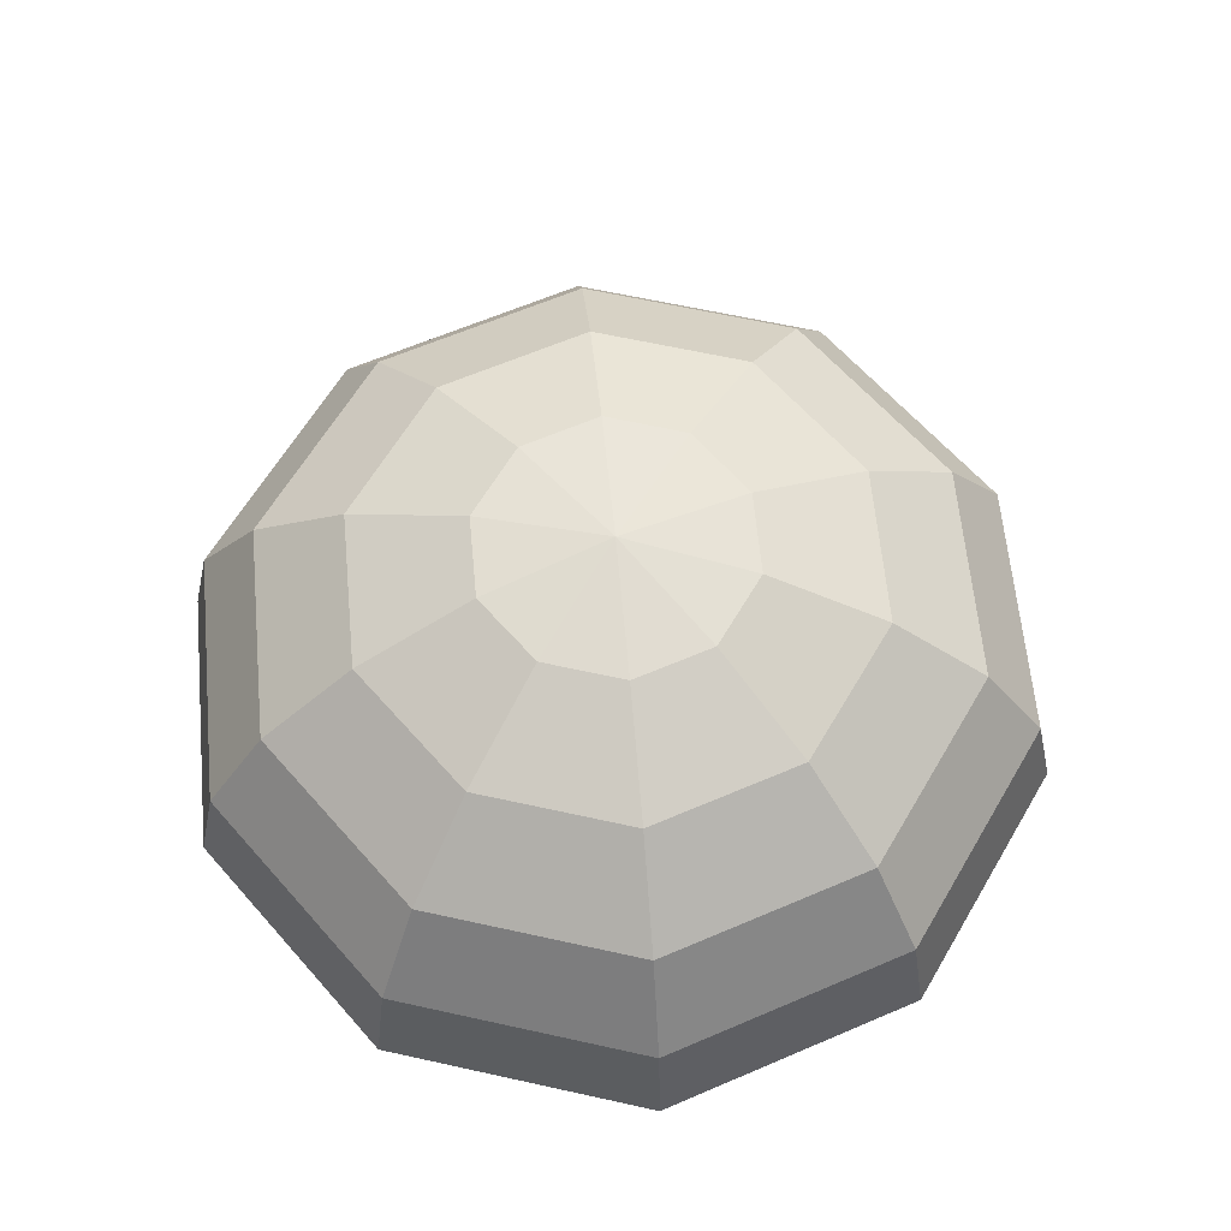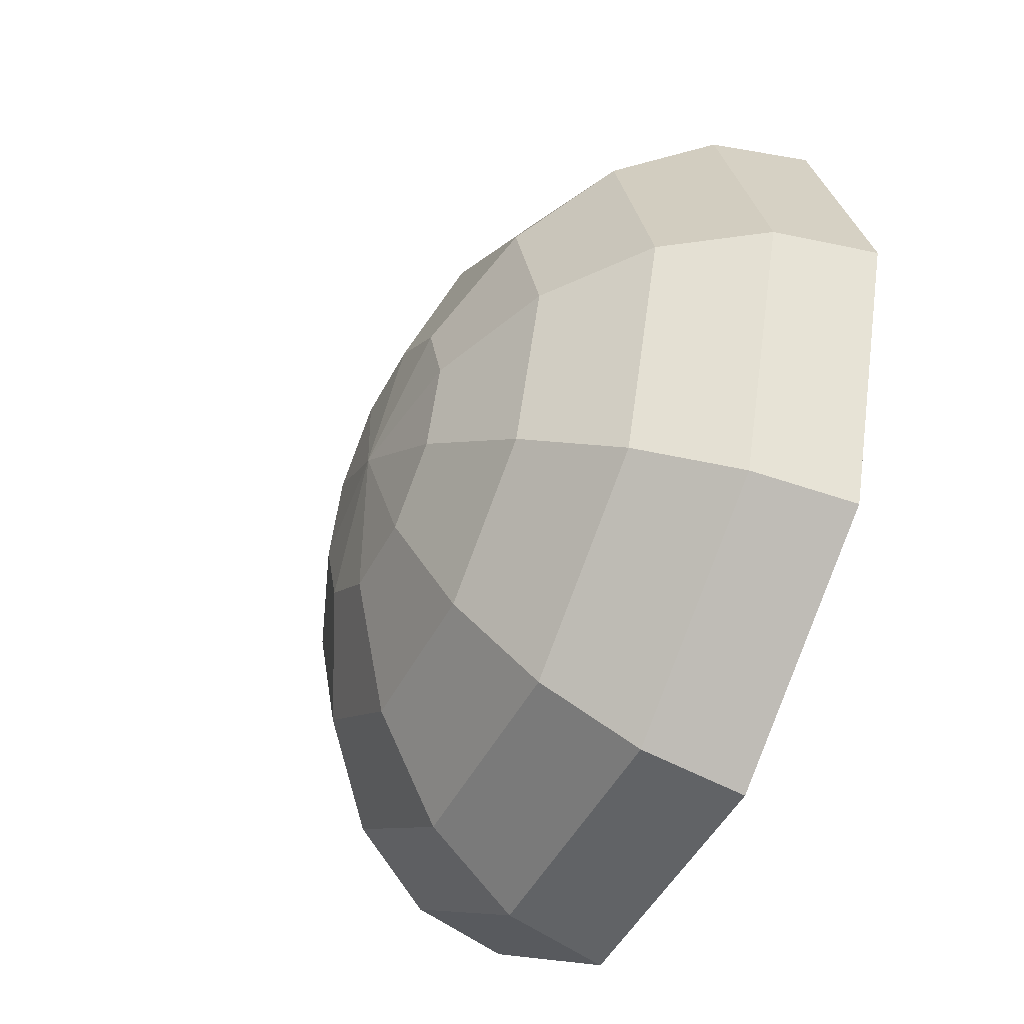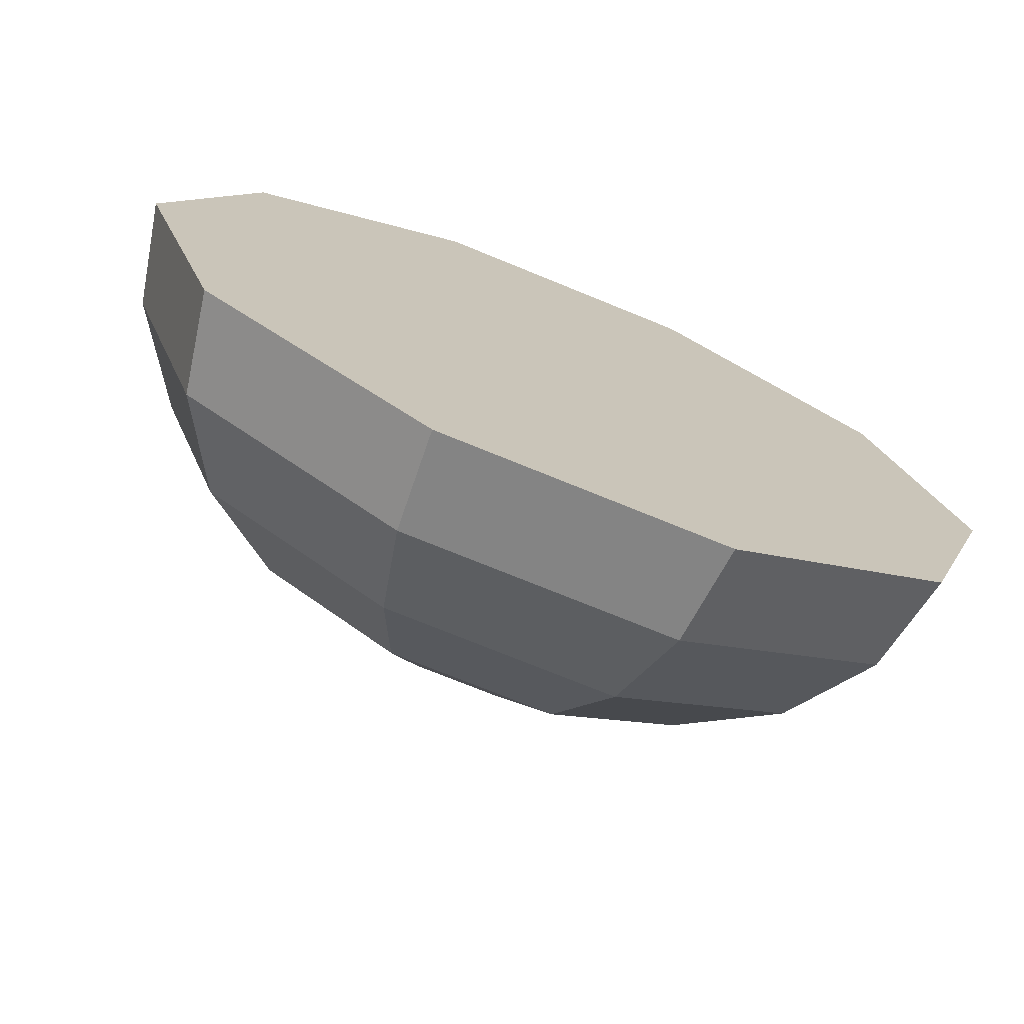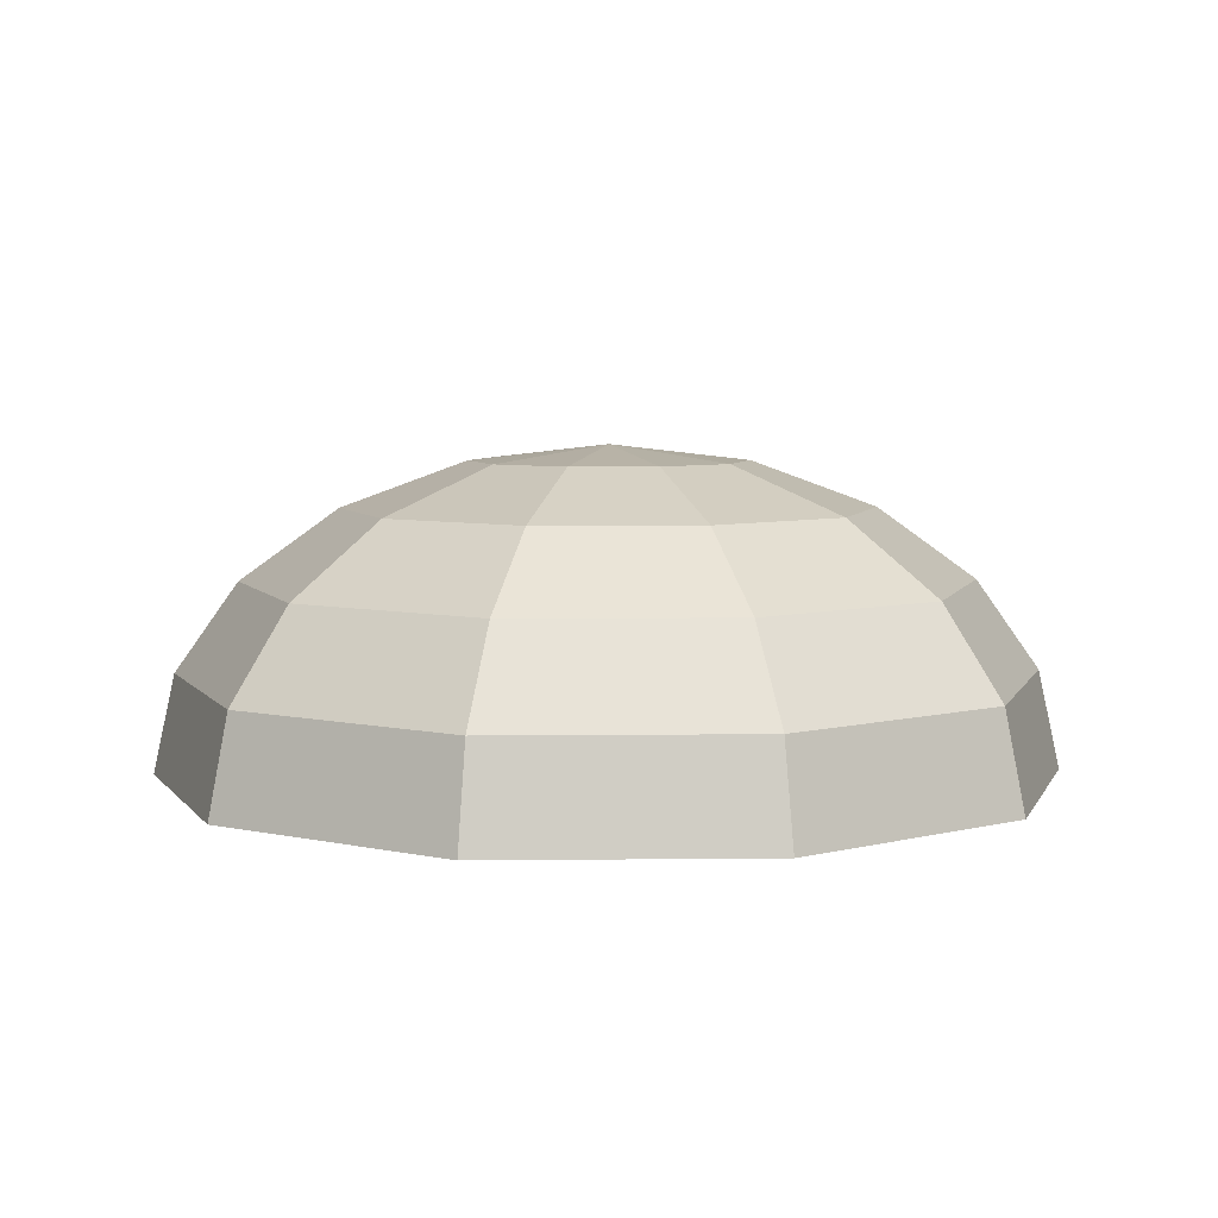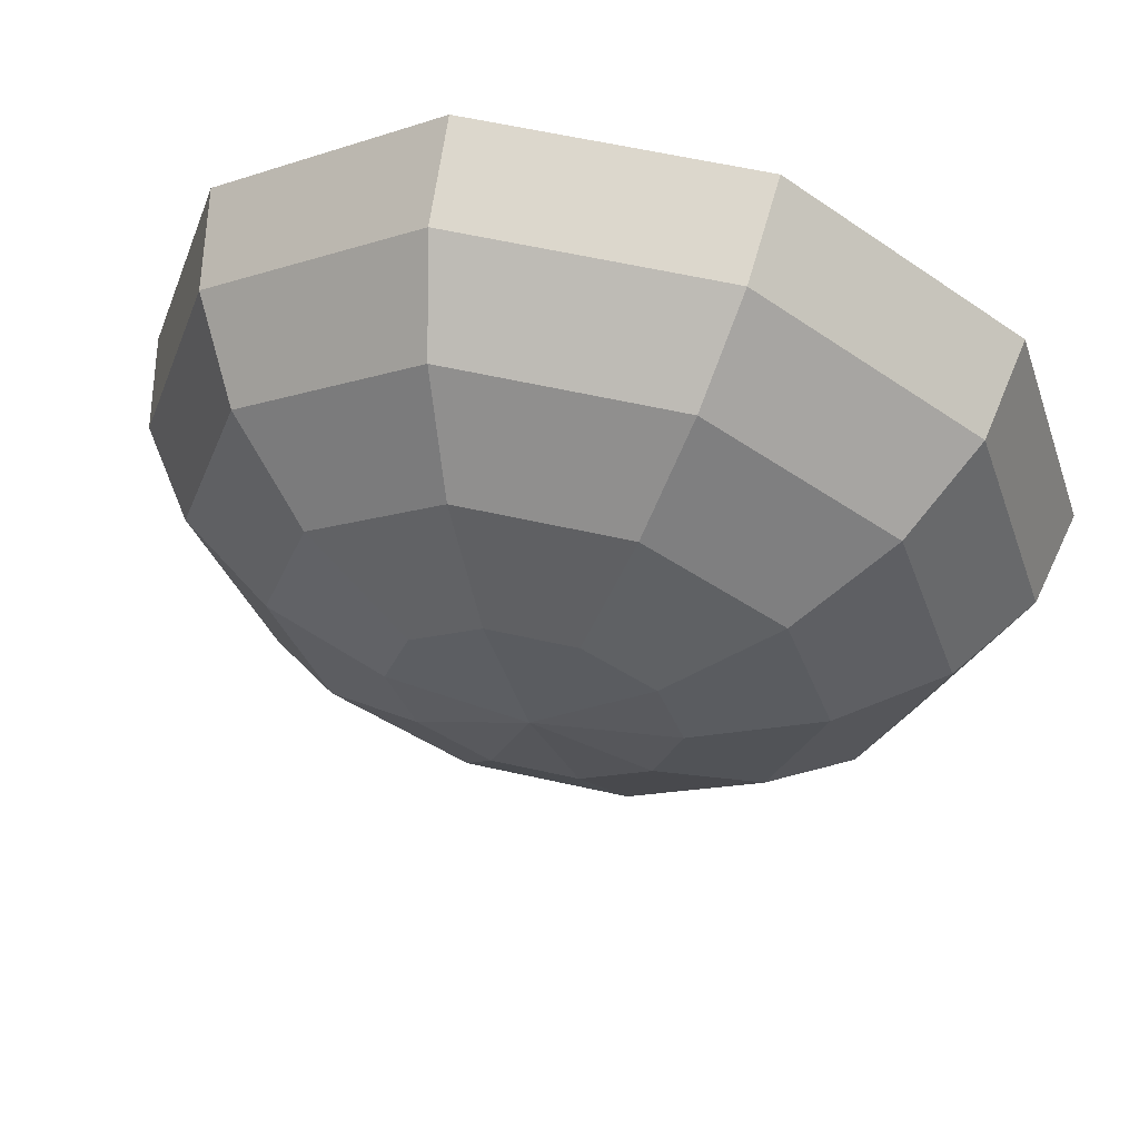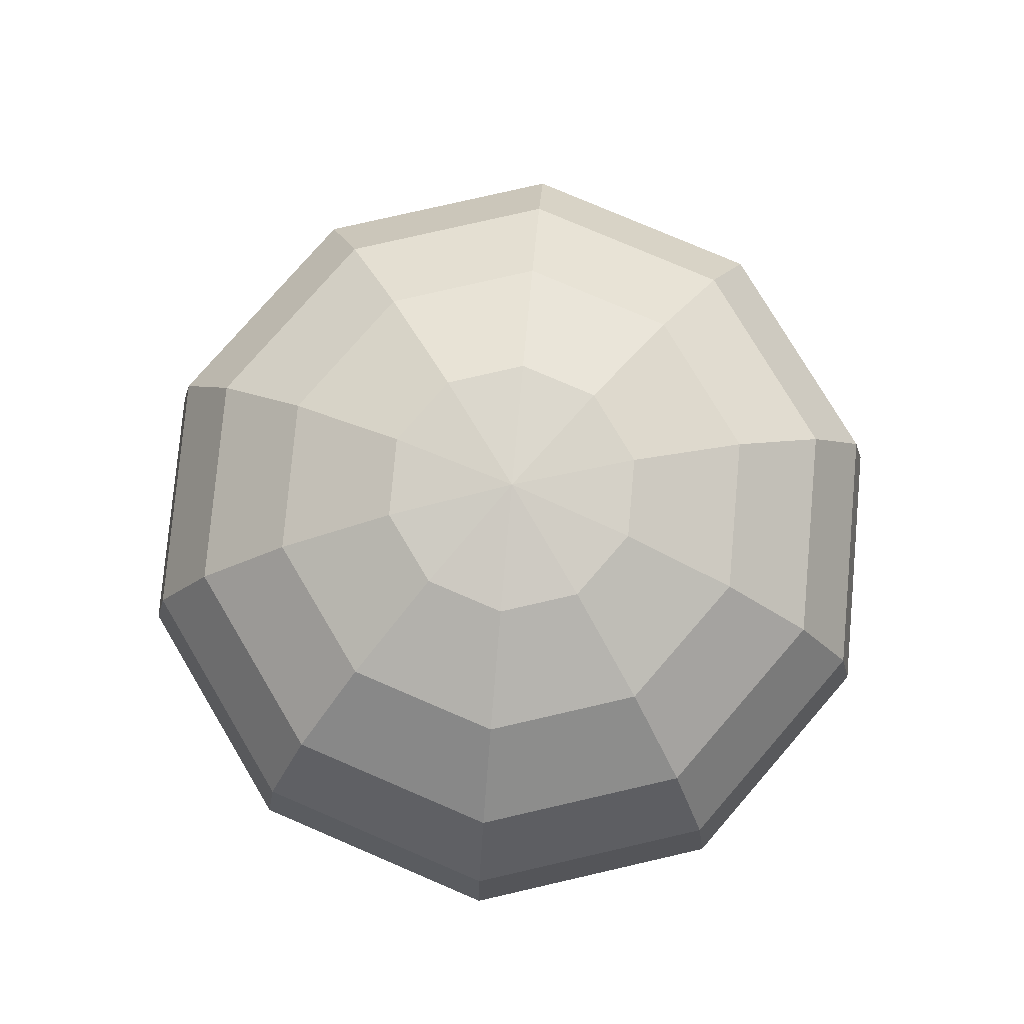
<metadata>
{"format":"obj","ext":"obj","renderer":"f3d","projection":"perspective","resolution":1024,"background":"white","views":[{"elev":63.5,"azim":48.6,"up":"+Y"},{"elev":-47.1,"azim":-116.1,"up":"+Z"},{"elev":-73.0,"azim":-22.3,"up":"+Z"},{"elev":6.0,"azim":-73.9,"up":"+Y"},{"elev":60.5,"azim":-167.1,"up":"+Z"},{"elev":79.3,"azim":-84.9,"up":"+Y"}]}
</metadata>
<code>
g default
v 1.521 0 -1.393
v 0.5783 0 -2.078
v -0.5875 0 -2.078
v -1.531 0 -1.393
v -1.891 0 -0.2839
v -1.531 0 0.8248
v -0.5875 0 1.51
v 0.5783 0 1.51
v 1.521 0 0.8248
v 1.882 0 -0.2839
v 1.447 0.4213 -1.338
v 0.5498 0.4213 -1.99
v -0.5589 0.4213 -1.99
v -1.456 0.4213 -1.338
v -1.799 0.4213 -0.2839
v -1.456 0.4213 0.7705
v -0.5589 0.4213 1.422
v 0.5498 0.4213 1.422
v 1.447 0.4213 0.7705
v 1.789 0.4213 -0.2839
v 1.23 0.8013 -1.181
v 0.467 0.8013 -1.735
v -0.4761 0.8013 -1.735
v -1.239 0.8013 -1.181
v -1.531 0.8013 -0.2839
v -1.239 0.8013 0.6131
v -0.4761 0.8013 1.167
v 0.467 0.8013 1.167
v 1.23 0.8013 0.6131
v 1.521 0.8013 -0.2839
v 0.8924 1.103 -0.9356
v 0.338 1.103 -1.338
v -0.3472 1.103 -1.338
v -0.9015 1.103 -0.9356
v -1.113 1.103 -0.2839
v -0.9015 1.103 0.3678
v -0.3472 1.103 0.7705
v 0.338 1.103 0.7705
v 0.8924 1.103 0.3678
v 1.104 1.103 -0.2839
v 0.467 1.297 -0.6265
v 0.1755 1.297 -0.8383
v -0.1847 1.297 -0.8383
v -0.4761 1.297 -0.6265
v -0.5875 1.297 -0.2839
v -0.4761 1.297 0.0587
v -0.1847 1.297 0.2704
v 0.1755 1.297 0.2704
v 0.467 1.297 0.0587
v 0.5783 1.297 -0.2839
v -0.004579 1.363 -0.2839
v -0.004579 0 -0.2839
g pSphere10
f 1 2 12 11
f 2 3 13 12
f 3 4 14 13
f 4 5 15 14
f 5 6 16 15
f 6 7 17 16
f 7 8 18 17
f 8 9 19 18
f 9 10 20 19
f 10 1 11 20
f 11 12 22 21
f 12 13 23 22
f 13 14 24 23
f 14 15 25 24
f 15 16 26 25
f 16 17 27 26
f 17 18 28 27
f 18 19 29 28
f 19 20 30 29
f 20 11 21 30
f 21 22 32 31
f 22 23 33 32
f 23 24 34 33
f 24 25 35 34
f 25 26 36 35
f 26 27 37 36
f 27 28 38 37
f 28 29 39 38
f 29 30 40 39
f 30 21 31 40
f 31 32 42 41
f 32 33 43 42
f 33 34 44 43
f 34 35 45 44
f 35 36 46 45
f 36 37 47 46
f 37 38 48 47
f 38 39 49 48
f 39 40 50 49
f 40 31 41 50
f 41 42 51
f 42 43 51
f 43 44 51
f 44 45 51
f 45 46 51
f 46 47 51
f 47 48 51
f 48 49 51
f 49 50 51
f 50 41 51
f 9 52 10
f 3 52 4
f 7 52 8
f 5 52 6
f 4 52 5
f 10 52 1
f 6 52 7
f 8 52 9
f 2 1 52
f 2 52 3

</code>
